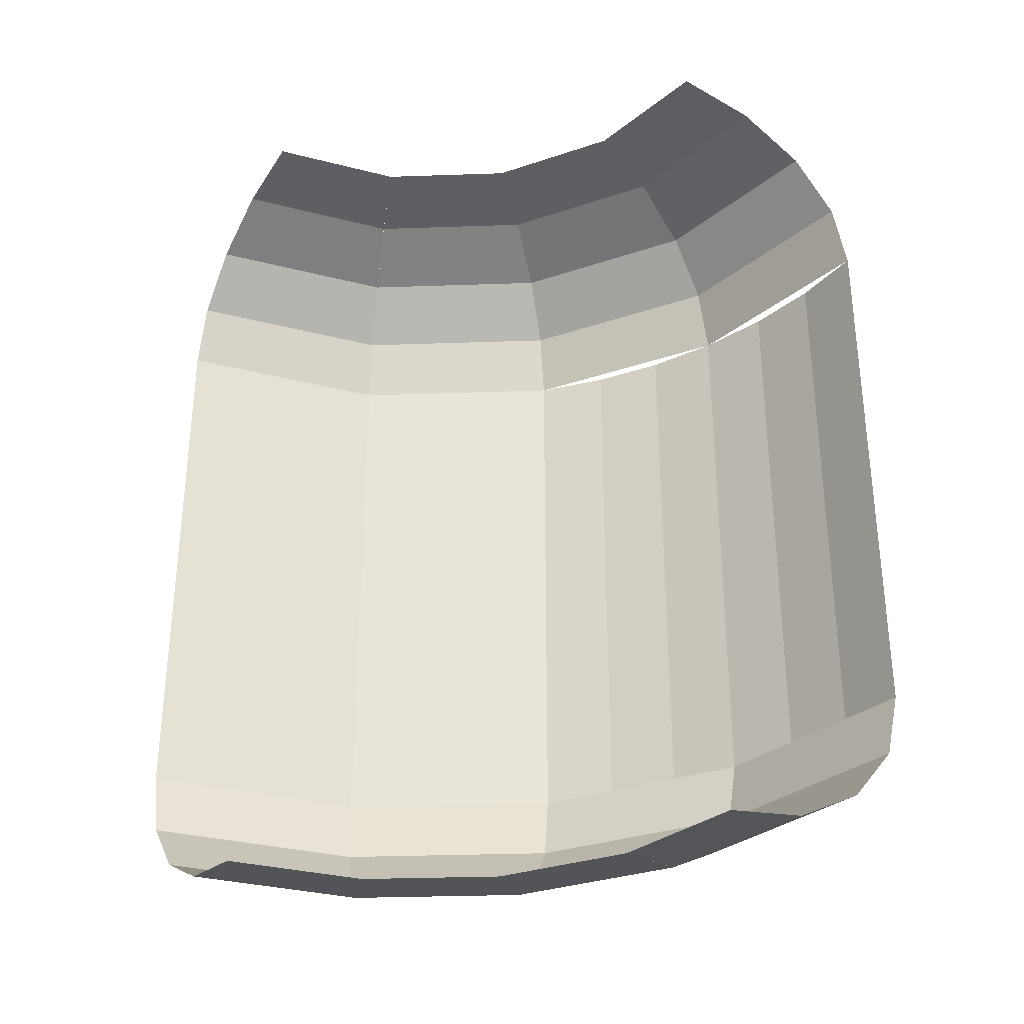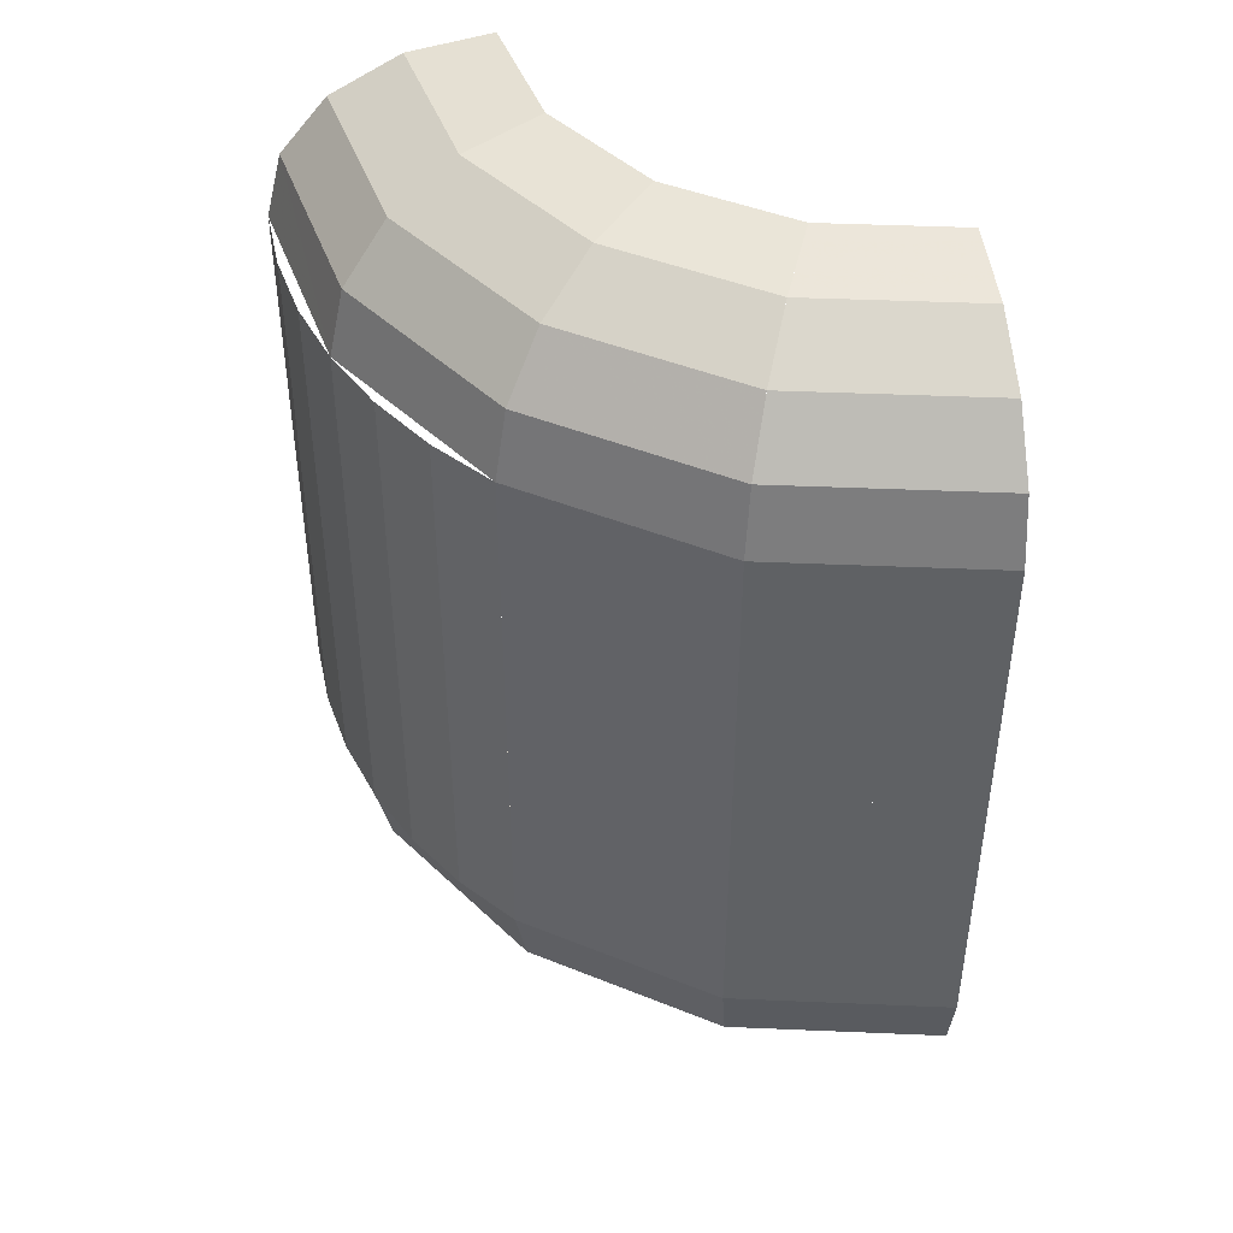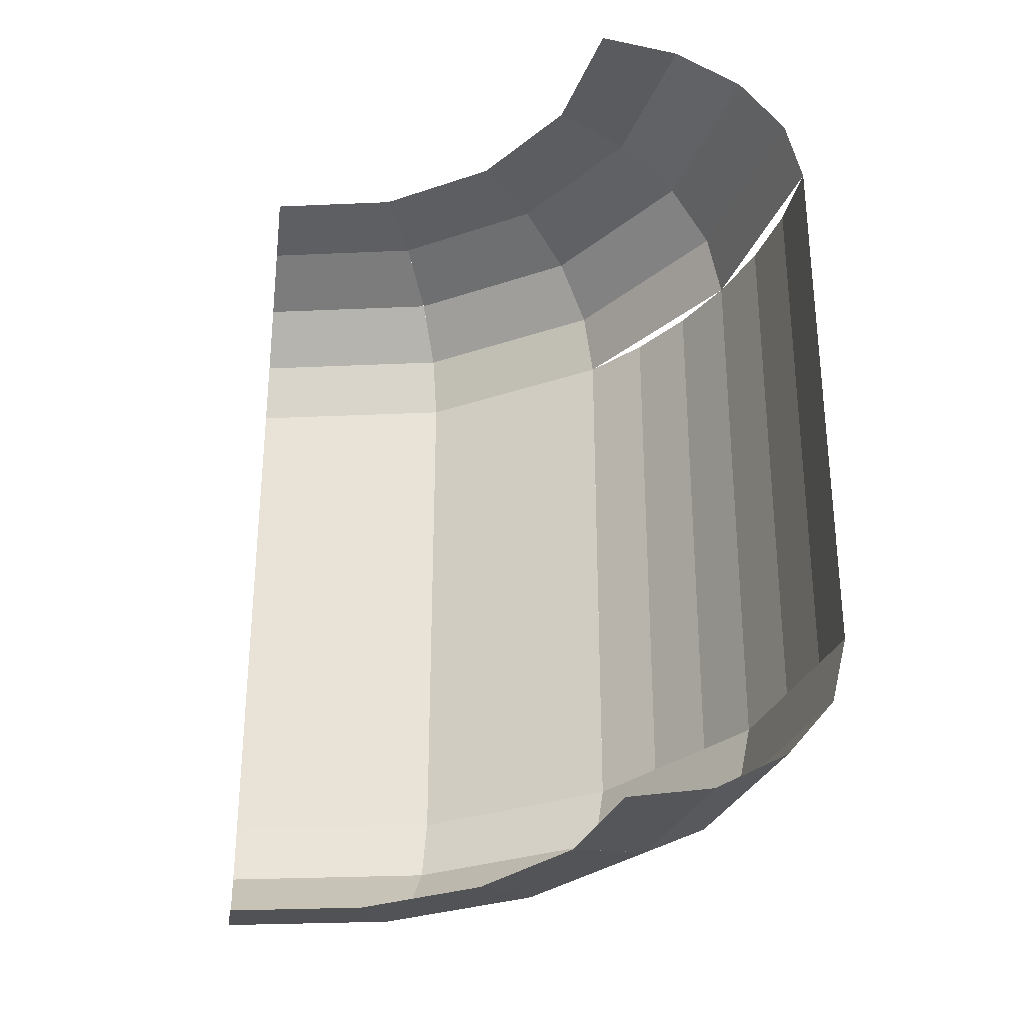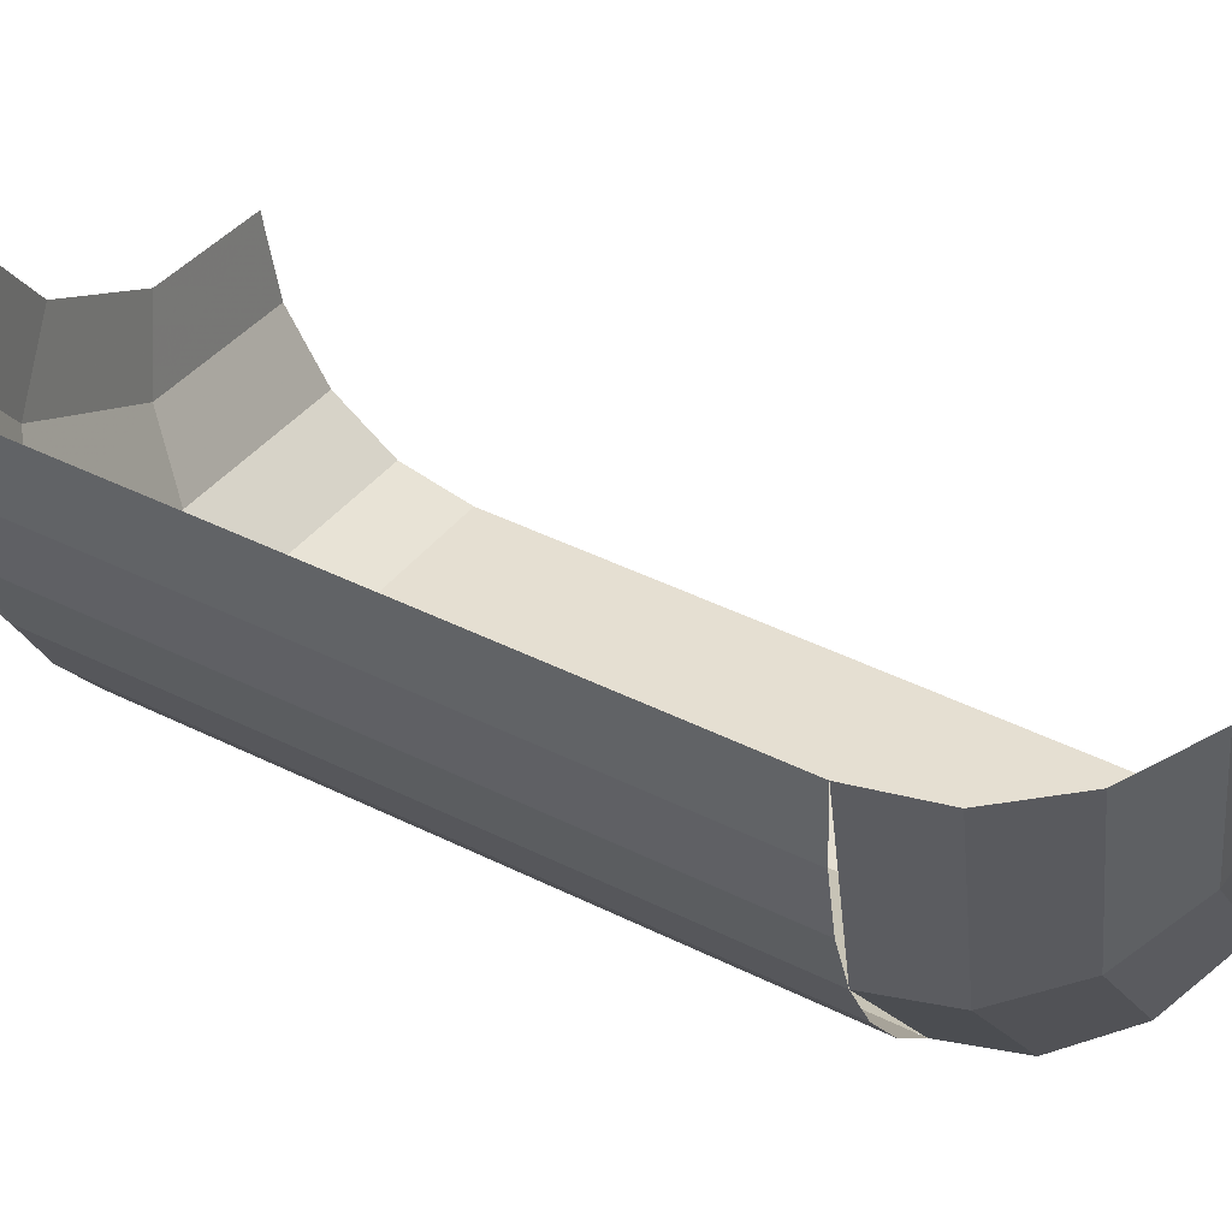
<metadata>
{"format":"obj","ext":"obj","renderer":"f3d","projection":"perspective","resolution":1024,"background":"white","views":[{"elev":-32.3,"azim":-31.0,"up":"+Y"},{"elev":44.3,"azim":171.6,"up":"+Y"},{"elev":-30.4,"azim":-7.6,"up":"+Y"},{"elev":46.2,"azim":119.5,"up":"+Z"}]}
</metadata>
<code>
v 0.6444 0.85 -0.08482
v 0.6444 0.2 -0.08482
v 0.65 0.2 0
v 0.65 0.85 0
v 0.6278 0.85 -0.1682
v 0.6278 0.2 -0.1682
v 0.6444 0.2 -0.08482
v 0.6444 0.85 -0.08482
v 0.6005 0.85 -0.2488
v 0.6005 0.2 -0.2488
v 0.6278 0.2 -0.1682
v 0.6278 0.85 -0.1682
v 0.5629 0.85 -0.325
v 0.5629 0.2 -0.325
v 0.6005 0.2 -0.2488
v 0.6005 0.85 -0.2488
v 0.5157 0.85 -0.3957
v 0.5157 0.2 -0.3957
v 0.5629 0.2 -0.325
v 0.5629 0.85 -0.325
v 0.4596 0.85 -0.4596
v 0.4596 0.2 -0.4596
v 0.5157 0.2 -0.3957
v 0.5157 0.85 -0.3957
v 0.2828 1.05 -0.2828
v 0.1531 1.05 -0.3696
v 0.1897 1.035 -0.458
v 0.3505 1.035 -0.3505
v 0.3505 1.035 -0.3505
v 0.1897 1.035 -0.458
v 0.2207 0.9914 -0.5329
v 0.4078 0.9914 -0.4078
v 0.4078 0.9914 -0.4078
v 0.2207 0.9914 -0.5329
v 0.2415 0.9265 -0.583
v 0.4462 0.9265 -0.4462
v 0.4462 0.9265 -0.4462
v 0.2415 0.9265 -0.583
v 0.2487 0.85 -0.6005
v 0.4596 0.85 -0.4596
v 0.4 1.05 0
v 0.3696 1.05 -0.1531
v 0.458 1.035 -0.1897
v 0.4957 1.035 0
v 0.4957 1.035 0
v 0.458 1.035 -0.1897
v 0.5329 0.9914 -0.2207
v 0.5768 0.9914 0
v 0.5768 0.9914 0
v 0.5329 0.9914 -0.2207
v 0.583 0.9265 -0.2415
v 0.631 0.9265 0
v 0.631 0.9265 0
v 0.583 0.9265 -0.2415
v 0.6005 0.85 -0.2488
v 0.65 0.85 0
v 0.3696 1.05 -0.1531
v 0.2828 1.05 -0.2828
v 0.3505 1.035 -0.3505
v 0.458 1.035 -0.1897
v 0.458 1.035 -0.1897
v 0.3505 1.035 -0.3505
v 0.4078 0.9914 -0.4078
v 0.5329 0.9914 -0.2207
v 0.5329 0.9914 -0.2207
v 0.4078 0.9914 -0.4078
v 0.4462 0.9265 -0.4462
v 0.583 0.9265 -0.2415
v 0.583 0.9265 -0.2415
v 0.4462 0.9265 -0.4462
v 0.4596 0.85 -0.4596
v 0.6005 0.85 -0.2488
v 0.3696 0 -0.1531
v 0.4 0 2e-06
v 0.4957 0.01523 -1.2e-05
v 0.4579 0.01523 -0.1897
v 0.4579 0.01523 -0.1897
v 0.4957 0.01523 -1.2e-05
v 0.5768 0.05859 -5e-06
v 0.5329 0.05859 -0.2207
v 0.5329 0.05859 -0.2207
v 0.5768 0.05859 -5e-06
v 0.631 0.1235 9e-06
v 0.5829 0.1235 -0.2415
v 0.5829 0.1235 -0.2415
v 0.631 0.1235 9e-06
v 0.65 0.2 1.5e-05
v 0.6005 0.2 -0.2487
v 0.175 0.5 -0.6152
v 0.2375 0.5 -0.6028
v 0.2192 0.4558 -0.6064
v 0.175 0.5 -0.6152
v 0.2192 0.4558 -0.6064
v 0.175 0.4375 -0.6152
v 0.175 0.5 -0.6152
v 0.175 0.4375 -0.6152
v 0.1308 0.4558 -0.624
v 0.175 0.5 -0.6152
v 0.1308 0.4558 -0.624
v 0.1125 0.5 -0.6276
v 0.175 0.5 -0.6152
v 0.1125 0.5 -0.6276
v 0.1308 0.5442 -0.624
v 0.175 0.5 -0.6152
v 0.1308 0.5442 -0.624
v 0.175 0.5625 -0.6152
v 0.175 0.5 -0.6152
v 0.175 0.5625 -0.6152
v 0.2192 0.5442 -0.6064
v 0.175 0.5 -0.6152
v 0.2192 0.5442 -0.6064
v 0.2375 0.5 -0.6028
v 0.2375 0.4375 -0.6028
v 0.2192 0.4558 -0.6064
v 0.2375 0.5 -0.6028
v 0.2375 0.4375 -0.6028
v 0.175 0.4375 -0.6152
v 0.2192 0.4558 -0.6064
v 0.1125 0.4375 -0.6276
v 0.1308 0.4558 -0.624
v 0.175 0.4375 -0.6152
v 0.1125 0.4375 -0.6276
v 0.1125 0.5 -0.6276
v 0.1308 0.4558 -0.624
v 0.1125 0.5625 -0.6276
v 0.1308 0.5442 -0.624
v 0.1125 0.5 -0.6276
v 0.1125 0.5625 -0.6276
v 0.175 0.5625 -0.6152
v 0.1308 0.5442 -0.624
v 0.2375 0.5625 -0.6028
v 0.2192 0.5442 -0.6064
v 0.175 0.5625 -0.6152
v 0.2375 0.5625 -0.6028
v 0.2375 0.5 -0.6028
v 0.2192 0.5442 -0.6064
v 0 0.275 -0.65
v 0.07 0.215 -0.6361
v 0 0.2 -0.65
v 0.1 0.315 -0.6301
v 0.185 0.36 -0.6132
v 0.2487 0.3302 -0.6005
v 0.175 0.285 -0.6152
v 0.125 0.395 -0.6251
v 0.185 0.36 -0.6132
v 0.1 0.315 -0.6301
v 0.06 0.37 -0.6381
v 0.085 0.435 -0.6331
v 0.125 0.395 -0.6251
v 0.06 0.37 -0.6381
v 0.055 0.445 -0.6391
v 0.055 0.445 -0.6391
v 0.075 0.45 -0.6351
v 0.085 0.435 -0.6331
v 0.2487 0.85 -0.6005
v 0.2487 0.6935 -0.6005
v 0.21 0.7 -0.6082
v 0.205 0.815 -0.6092
v 0.205 0.815 -0.6092
v 0.21 0.7 -0.6082
v 0.15 0.695 -0.6202
v 0.125 0.76 -0.6251
v 0.125 0.76 -0.6251
v 0.15 0.695 -0.6202
v 0.105 0.67 -0.6291
v 0.065 0.74 -0.6371
v 0.065 0.74 -0.6371
v 0.105 0.67 -0.6291
v 0.065 0.655 -0.6371
v 0 0.735 -0.65
v 0.065 0.655 -0.6371
v 0 0.65 -0.65
v 0 0.735 -0.65
v 0.055 0.825 -0.6391
v 0 0.82 -0.65
v 0 0.85 -0.65
v 0.105 0.85 -0.6291
v 0 0.82 -0.65
v 0.055 0.825 -0.6391
v 0.065 0.74 -0.6371
v 0 0.735 -0.65
v 0 0.2 -0.65
v 0.07 0.215 -0.6361
v 0.09665 0.2 -0.6308
v 0.175 0.285 -0.6152
v 0.2487 0.2676 -0.6005
v 0.2487 0.2 -0.6005
v 0.07 0.215 -0.6361
v 0.09665 0.2 -0.6308
v 0.07 0.215 -0.6361
v 0.2487 0.2 -0.6005
v 0.1 0.315 -0.6301
v 0.175 0.285 -0.6152
v 0.07 0.215 -0.6361
v 0 0.275 -0.65
v 0.1 0.315 -0.6301
v 0 0.275 -0.65
v 0.06 0.37 -0.6381
v 0.055 0.445 -0.6391
v 0.06 0.37 -0.6381
v 0 0.275 -0.65
v 0 0.65 -0.65
v 0.075 0.45 -0.6351
v 0.055 0.445 -0.6391
v 0 0.65 -0.65
v 0.1125 0.5625 -0.6276
v 0 0.65 -0.65
v 0.065 0.655 -0.6371
v 0.1125 0.5625 -0.6276
v 0.1125 0.5625 -0.6276
v 0.065 0.655 -0.6371
v 0.105 0.67 -0.6291
v 0.2375 0.5625 -0.6028
v 0.2375 0.5625 -0.6028
v 0.105 0.67 -0.6291
v 0.15 0.695 -0.6202
v 0.21 0.7 -0.6082
v 0.2375 0.5625 -0.6028
v 0.21 0.7 -0.6082
v 0.2487 0.6935 -0.6005
v 0.185 0.36 -0.6132
v 0.125 0.395 -0.6251
v 0.2375 0.4375 -0.6028
v 0.2487 0.3302 -0.6005
v 0.1125 0.4375 -0.6276
v 0.2375 0.4375 -0.6028
v 0.125 0.395 -0.6251
v 0.085 0.435 -0.6331
v 0.1125 0.4375 -0.6276
v 0.085 0.435 -0.6331
v 0.075 0.45 -0.6351
v 0.1125 0.5625 -0.6276
v 0.125 0.76 -0.6251
v 0.065 0.74 -0.6371
v 0.055 0.825 -0.6391
v 0.105 0.85 -0.6291
v 0.205 0.815 -0.6092
v 0.125 0.76 -0.6251
v 0.105 0.85 -0.6291
v 0.2487 0.85 -0.6005
v 0.2375 0.5 -0.6028
v 0.2487 0.3302 -0.6005
v 0.2375 0.4375 -0.6028
v 0.2487 0.3302 -0.6005
v 0.2375 0.5 -0.6028
v 0.2375 0.5625 -0.6028
v 0.2487 0.6935 -0.6005
v 0.175 0.285 -0.6152
v 0.2487 0.3302 -0.6005
v 0.2487 0.2676 -0.6005
v 0.33 0.305 -0.5462
v 0.445 0.295 -0.4694
v 0.35 0.265 -0.5329
v 0.26 0.265 -0.593
v 0.26 0.265 -0.593
v 0.2487 0.2676 -0.6005
v 0.26 0.325 -0.593
v 0.33 0.305 -0.5462
v 0.375 0.725 -0.5162
v 0.395 0.62 -0.5028
v 0.32 0.665 -0.5529
v 0.335 0.8 -0.5429
v 0.335 0.8 -0.5429
v 0.32 0.665 -0.5529
v 0.27 0.69 -0.5863
v 0.295 0.85 -0.5696
v 0.27 0.69 -0.5863
v 0.2487 0.6935 -0.6005
v 0.2487 0.85 -0.6005
v 0.295 0.85 -0.5696
v 0.335 0.8 -0.5429
v 0.295 0.85 -0.5696
v 0.4596 0.85 -0.4596
v 0.375 0.725 -0.5162
v 0.335 0.8 -0.5429
v 0.4596 0.85 -0.4596
v 0.395 0.62 -0.5028
v 0.375 0.725 -0.5162
v 0.4596 0.85 -0.4596
v 0.395 0.62 -0.5028
v 0.4596 0.85 -0.4596
v 0.445 0.295 -0.4694
v 0.33 0.305 -0.5462
v 0.445 0.295 -0.4694
v 0.4596 0.85 -0.4596
v 0.4596 0.2 -0.4596
v 0.35 0.265 -0.5329
v 0.445 0.295 -0.4694
v 0.4596 0.2 -0.4596
v 0.26 0.265 -0.593
v 0.35 0.265 -0.5329
v 0.4596 0.2 -0.4596
v 0.2487 0.2 -0.6005
v 0.26 0.265 -0.593
v 0.2487 0.2 -0.6005
v 0.2487 0.2676 -0.6005
v 0.2487 0.6935 -0.6005
v 0.27 0.69 -0.5863
v 0.32 0.665 -0.5529
v 0.2487 0.3302 -0.6005
v 0.26 0.325 -0.593
v 0.2487 0.3302 -0.6005
v 0.32 0.665 -0.5529
v 0.395 0.62 -0.5028
v 0.26 0.325 -0.593
v 0.395 0.62 -0.5028
v 0.33 0.305 -0.5462
v 0.26 0.325 -0.593
v 0.2487 0.2676 -0.6005
v 0.2487 0.3302 -0.6005
v 0 1.035 -0.4958
v 0 1.05 -0.4
v 0.1531 1.05 -0.3696
v 0.1897 1.035 -0.458
v 0 0.9914 -0.5768
v 0 1.035 -0.4958
v 0.1897 1.035 -0.458
v 0.2207 0.9914 -0.5329
v 0 0.9265 -0.631
v 0 0.9914 -0.5768
v 0.2207 0.9914 -0.5329
v 0.2415 0.9265 -0.583
v 0.04 0.865 -0.6383
v 0 0.86 -0.6475
v 0 0.9265 -0.631
v 0.085 0.885 -0.6244
v 0.145 0.92 -0.6038
v 0.2415 0.9265 -0.583
v 0.2487 0.85 -0.6005
v 0.14 0.885 -0.6135
v 0 0.85 -0.65
v 0 0.86 -0.6475
v 0.04 0.865 -0.6383
v 0.105 0.85 -0.6291
v 0.115 0.855 -0.6259
v 0.04 0.865 -0.6383
v 0.085 0.885 -0.6244
v 0.14 0.885 -0.6135
v 0.14 0.885 -0.6135
v 0.085 0.885 -0.6244
v 0.11 0.91 -0.6132
v 0.145 0.92 -0.6038
v 0.11 0.91 -0.6132
v 0.125 0.92 -0.6077
v 0.145 0.92 -0.6038
v 0.2415 0.9265 -0.583
v 0.145 0.92 -0.6038
v 0.125 0.92 -0.6077
v 0 0.9265 -0.631
v 0.11 0.91 -0.6132
v 0 0.9265 -0.631
v 0.125 0.92 -0.6077
v 0.085 0.885 -0.6244
v 0 0.9265 -0.631
v 0.11 0.91 -0.6132
v 0.105 0.85 -0.6291
v 0.115 0.855 -0.6259
v 0.2487 0.85 -0.6005
v 0.115 0.855 -0.6259
v 0.14 0.885 -0.6135
v 0.2487 0.85 -0.6005
v 0.115 0.855 -0.6259
v 0.105 0.85 -0.6291
v 0.04 0.865 -0.6383
v 0.458 0.01525 -0.1898
v 0.3695 0 -0.1531
v 0.2828 0 -0.2828
v 0.3505 0.01525 -0.3506
v 0.5329 0.0586 -0.2207
v 0.458 0.01525 -0.1898
v 0.3505 0.01525 -0.3506
v 0.4078 0.0586 -0.4078
v 0.4078 0.0586 -0.4078
v 0.4153 0.0711 -0.4152
v 0.5568 0.08954 -0.2306
v 0.5329 0.0586 -0.2207
v 0.4153 0.0711 -0.4152
v 0.4461 0.1235 -0.4462
v 0.5829 0.1235 -0.2415
v 0.5568 0.08954 -0.2306
v 0.6006 0.2 -0.2487
v 0.5829 0.1235 -0.2415
v 0.4461 0.1235 -0.4462
v 0.4596 0.2 -0.4596
v 0.3505 0.01525 -0.3506
v 0.2828 0 -0.2828
v 0.1531 0 -0.3695
v 0.1897 0.01525 -0.458
v 0.4078 0.0586 -0.4078
v 0.3505 0.01525 -0.3506
v 0.1897 0.01525 -0.458
v 0.2207 0.0586 -0.5329
v 0.355 0.085 -0.4692
v 0.4153 0.0711 -0.4152
v 0.4078 0.0586 -0.4078
v 0.2207 0.0586 -0.5329
v 0.2207 0.0586 -0.5329
v 0.2415 0.1235 -0.5829
v 0.355 0.085 -0.4692
v 0.355 0.085 -0.4692
v 0.2415 0.1235 -0.5829
v 0.4461 0.1235 -0.4462
v 0.4153 0.0711 -0.4152
v 0.4596 0.2 -0.4596
v 0.4461 0.1235 -0.4462
v 0.2415 0.1235 -0.5829
v 0.2487 0.2 -0.6005
v 0.1897 0.01525 -0.458
v 0.1531 0 -0.3695
v 0 0 -0.4
v 0 0.01525 -0.4957
v 0.2207 0.0586 -0.5329
v 0.1897 0.01525 -0.458
v 0 0.01525 -0.4957
v 0 0.0586 -0.5768
v 0.2415 0.1235 -0.5829
v 0.2207 0.0586 -0.5329
v 0 0.0586 -0.5768
v 0 0.1235 -0.631
v 0.15 0.17 -0.6127
v 0.2415 0.1235 -0.5829
v 0 0.1235 -0.631
v 0 0.2 -0.65
v 0.15 0.17 -0.6127
v 0 0.2 -0.65
v 0.09665 0.2 -0.6308
v 0.15 0.17 -0.6127
v 0.09665 0.2 -0.6308
v 0.2487 0.2 -0.6005
v 0.2415 0.1235 -0.5829
g mesh7026163
f 1 3 2
f 3 1 4
f 5 7 6
f 7 5 8
f 9 11 10
f 11 9 12
f 13 15 14
f 15 13 16
f 17 19 18
f 19 17 20
f 21 23 22
f 23 21 24
g mesh7026165
f 25 27 26
f 27 25 28
f 29 31 30
f 31 29 32
f 33 35 34
f 35 33 36
f 37 39 38
f 39 37 40
g mesh7026167
f 41 43 42
f 43 41 44
f 45 47 46
f 47 45 48
f 49 51 50
f 51 49 52
f 53 55 54
f 55 53 56
f 57 59 58
f 59 57 60
f 61 63 62
f 63 61 64
f 65 67 66
f 67 65 68
f 69 71 70
f 71 69 72
g mesh7026169
f 73 75 74
f 75 73 76
f 77 79 78
f 79 77 80
f 81 83 82
f 83 81 84
f 85 87 86
f 87 85 88
g mesh7026172
f 89 90 91
f 92 93 94
f 95 96 97
f 98 99 100
f 101 102 103
f 104 105 106
f 107 108 109
f 110 111 112
g mesh7026174
f 113 114 115
f 116 117 118
f 119 120 121
f 122 123 124
f 125 126 127
f 128 129 130
f 131 132 133
f 134 135 136
f 137 138 139
f 140 141 142
f 142 143 140
f 144 145 146
f 146 147 144
f 148 149 150
f 150 151 148
f 152 153 154
f 155 156 157
f 157 158 155
f 159 160 161
f 161 162 159
f 163 164 165
f 165 166 163
f 167 168 169
f 169 170 167
f 171 172 173
f 174 175 176
f 176 177 174
f 178 179 180
f 180 181 178
f 182 183 184
f 185 186 187
f 187 188 185
f 189 190 191
f 192 193 194
f 194 195 192
f 196 197 198
f 199 200 201
f 201 202 199
f 203 204 205
f 205 206 203
f 207 208 209
f 210 211 212
f 212 213 210
f 214 215 216
f 216 217 214
f 218 219 220
f 221 222 223
f 223 224 221
f 225 226 227
f 227 228 225
f 229 230 231
f 231 232 229
f 233 234 235
f 235 236 233
f 237 238 239
f 239 240 237
f 241 242 243
f 244 245 246
f 246 247 244
f 248 249 250
f 251 252 253
f 253 254 251
f 255 256 257
f 257 258 255
f 259 260 261
f 261 262 259
f 263 264 265
f 265 266 263
f 267 268 269
f 269 270 267
f 271 272 273
f 274 275 276
f 277 278 279
f 280 281 282
f 282 283 280
f 284 285 286
f 287 288 289
f 290 291 292
f 292 293 290
f 294 295 296
f 297 298 299
f 299 300 297
f 301 302 303
f 303 304 301
f 305 306 307
f 308 309 310
f 311 312 313
f 313 314 311
f 315 316 317
f 317 318 315
f 319 320 321
f 321 322 319
f 323 324 325
f 325 326 323
f 327 328 329
f 329 330 327
f 331 332 333
f 333 334 331
f 335 336 337
f 337 338 335
f 339 340 341
f 341 342 339
f 343 344 345
f 346 347 348
f 348 349 346
f 350 351 352
f 353 354 355
f 356 357 358
f 359 360 361
f 362 363 364
f 365 366 367
f 367 368 365
f 369 370 371
f 371 372 369
f 373 374 375
f 375 376 373
f 377 378 379
f 379 380 377
f 381 382 383
f 383 384 381
f 385 386 387
f 387 388 385
f 389 390 391
f 391 392 389
f 393 394 395
f 395 396 393
f 397 398 399
f 400 401 402
f 402 403 400
f 404 405 406
f 406 407 404
f 408 409 410
f 410 411 408
f 412 413 414
f 414 415 412
f 416 417 418
f 418 419 416
f 420 421 422
f 422 423 420
f 424 425 426
f 427 428 429
f 429 430 427

</code>
